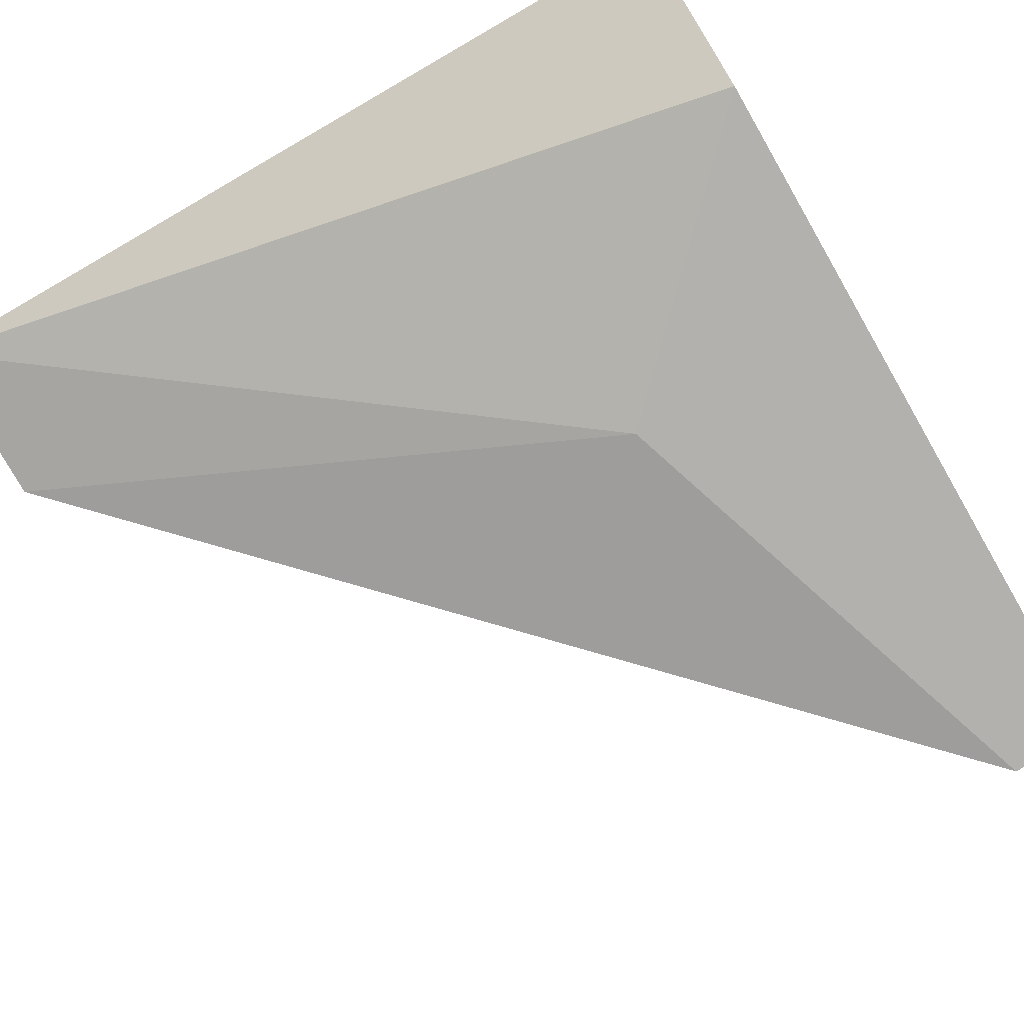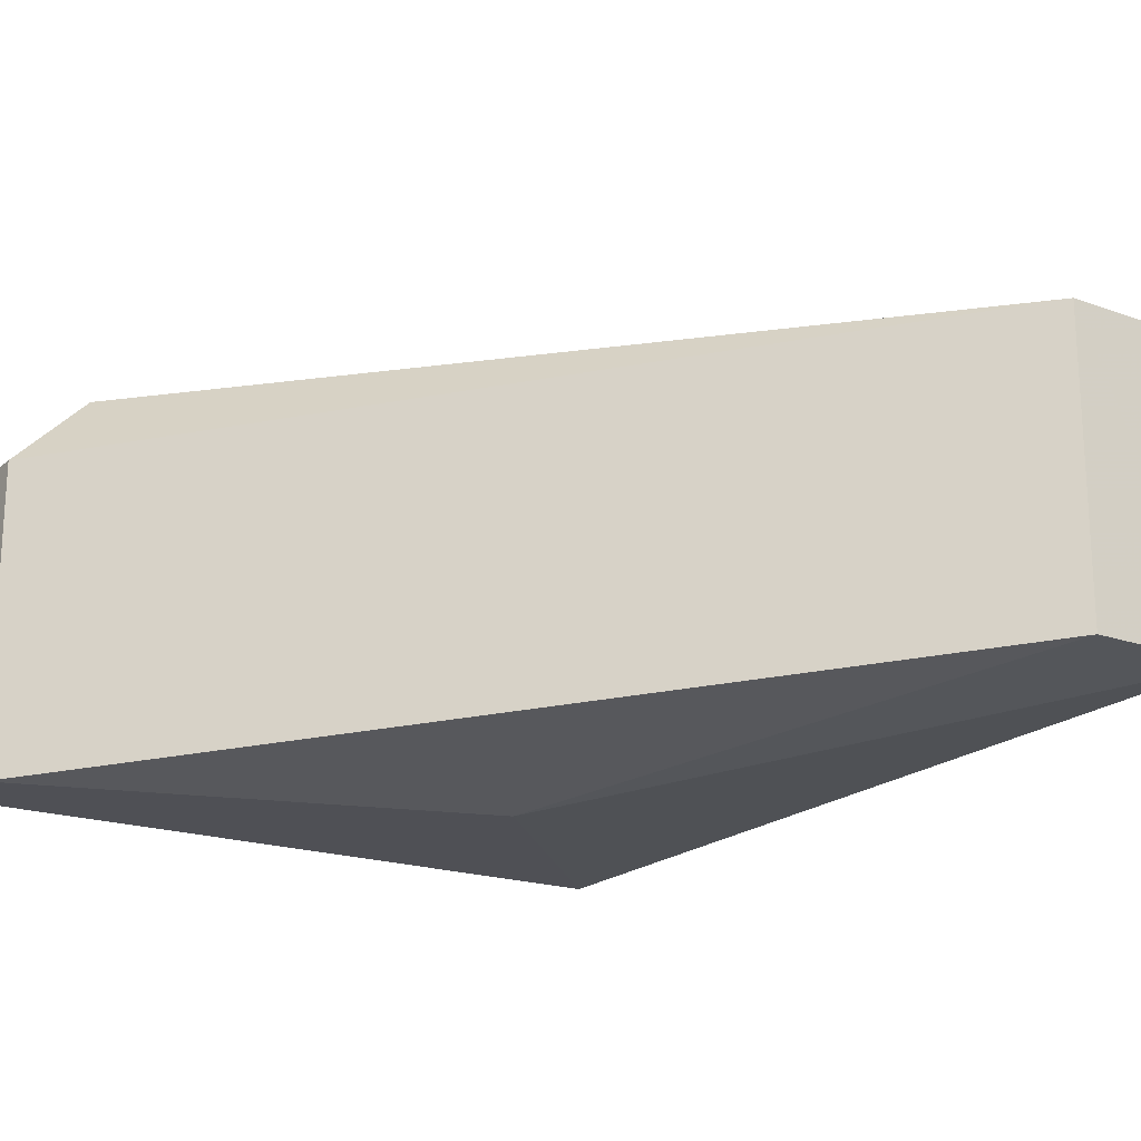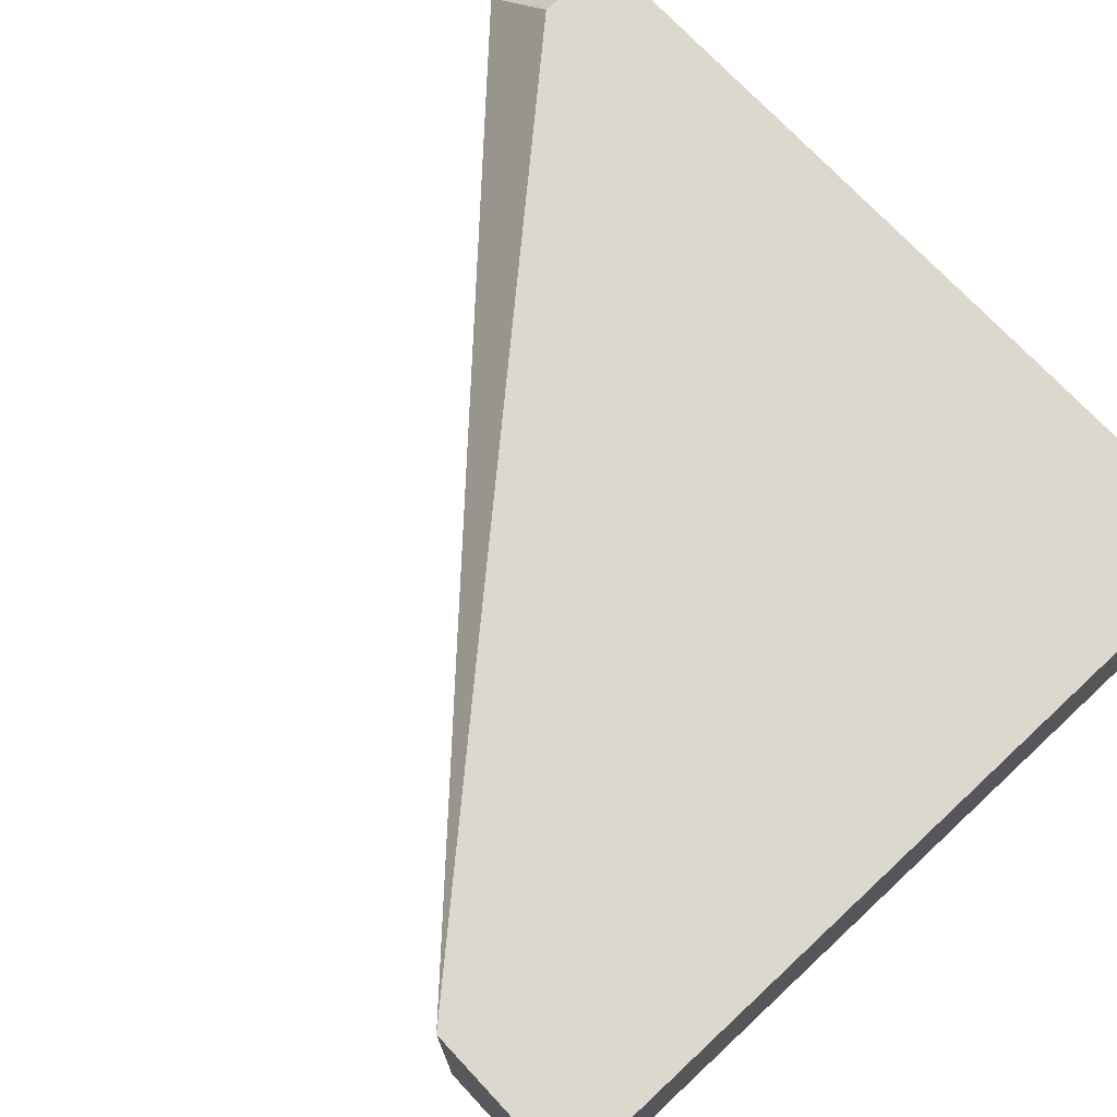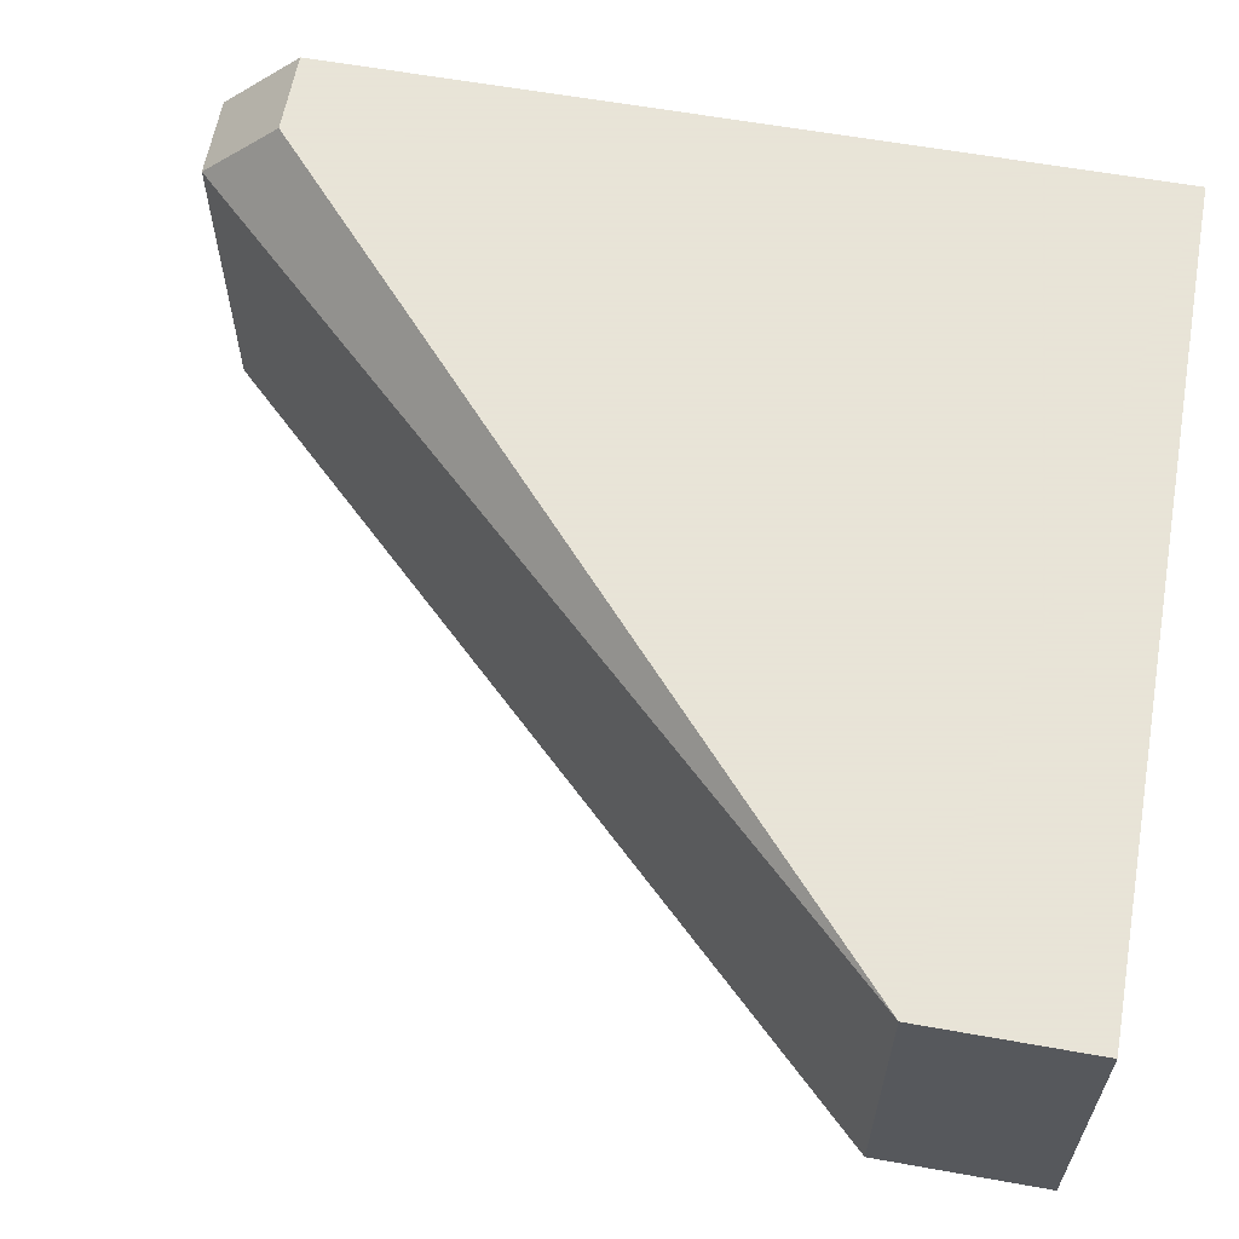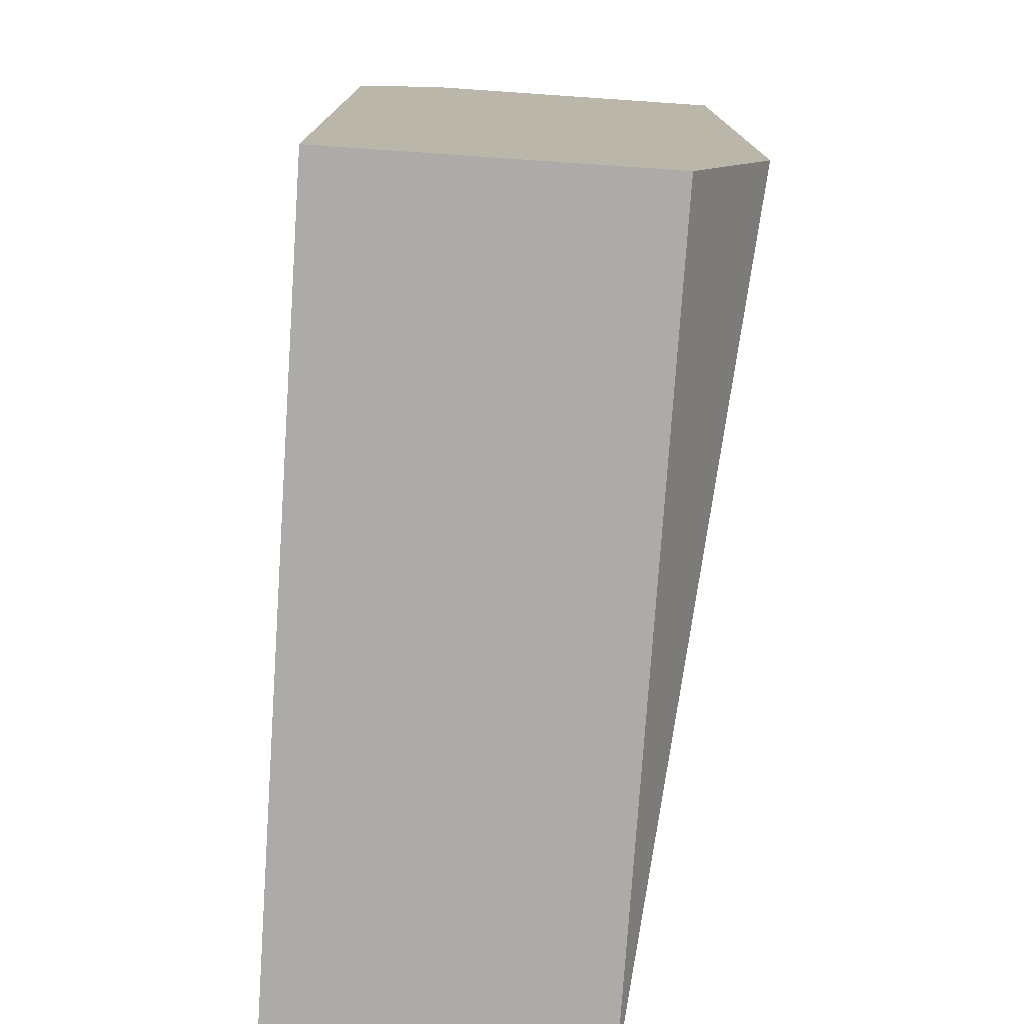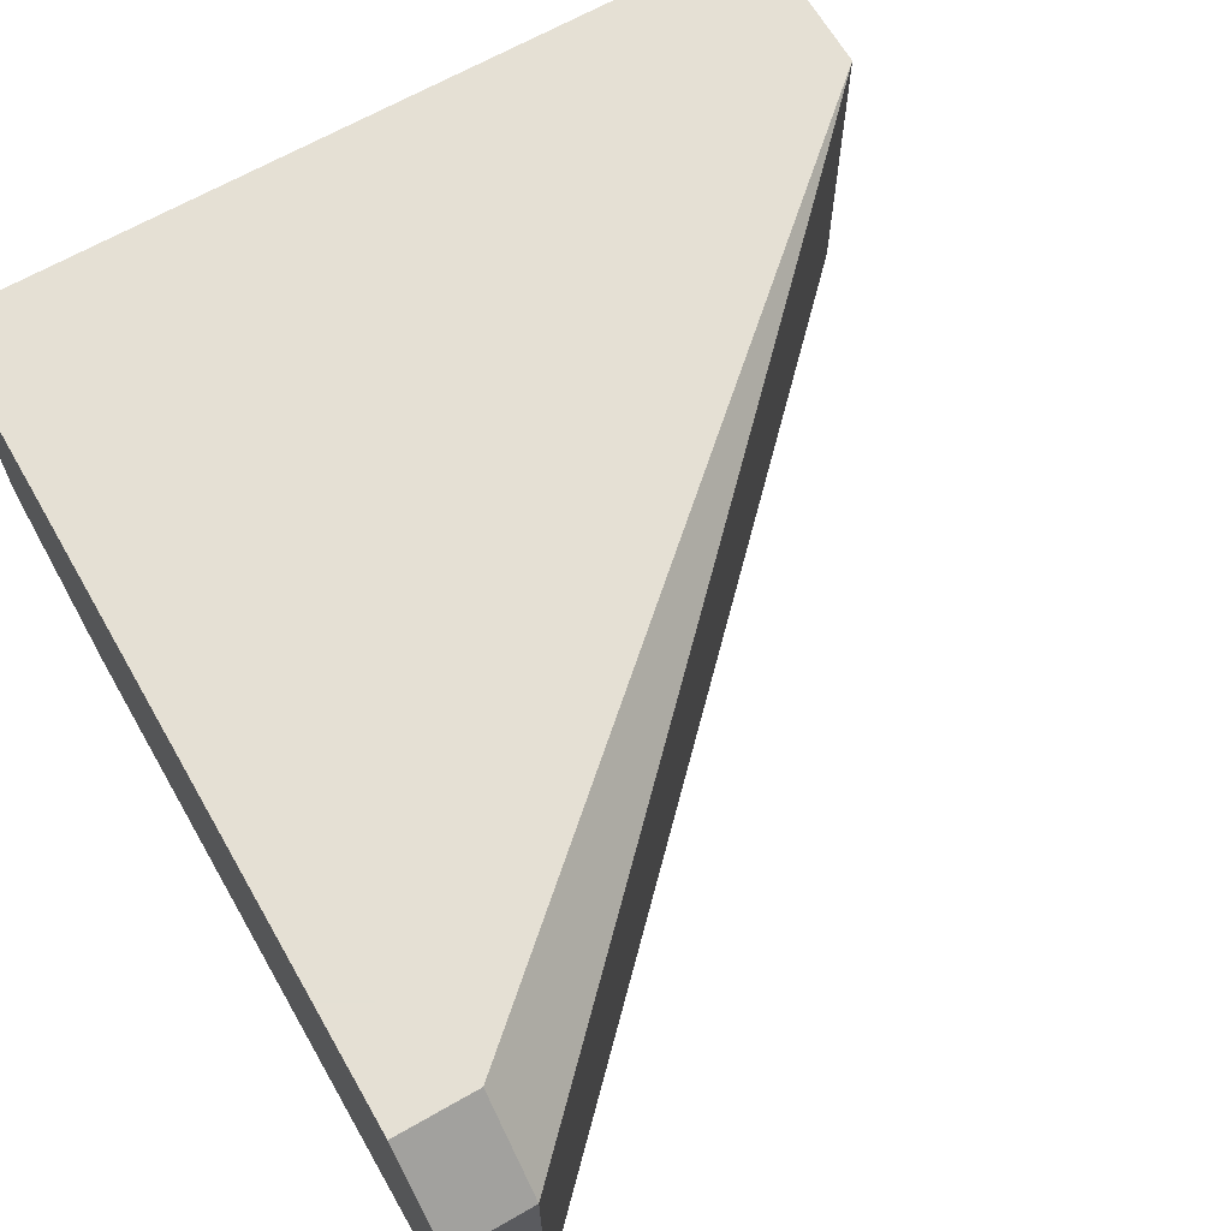
<metadata>
{"format":"obj","ext":"obj","renderer":"f3d","projection":"perspective","resolution":1024,"background":"white","views":[{"elev":-79.2,"azim":29.9,"up":"+Z"},{"elev":-19.3,"azim":-123.9,"up":"+Z"},{"elev":72.6,"azim":-43.0,"up":"+Z"},{"elev":61.4,"azim":-79.7,"up":"+Z"},{"elev":-76.4,"azim":86.1,"up":"+Y"},{"elev":65.9,"azim":150.1,"up":"+Z"}]}
</metadata>
<code>
v 0.02137 0.009352 0.02846
v 0.02137 0.009352 0.02039
v 0.02137 -0.008813 0.02039
v 0.02137 0.007333 0.03047
v 0.02137 -0.01285 0.0224
v 0.02137 -0.01285 0.03047
v 0.01934 0.009352 0.02846
v 0.01934 0.009352 0.02039
v 0.01934 0.007333 0.03047
v 0.01531 -0.002758 0.02039
v 0.001182 -0.008813 0.0224
v 0.001182 -0.008813 0.03047
v 0.001182 -0.01285 0.0224
v 0.001182 -0.01285 0.03047
f 9 6 4
f 14 13 5
f 14 5 6
f 5 1 6
f 13 14 12
f 14 6 12
f 5 13 3
f 1 5 3
f 12 6 9
f 13 12 11
f 12 8 11
f 1 8 7
f 8 12 7
f 9 1 7
f 12 9 7
f 8 1 2
f 1 3 2
f 3 8 2
f 3 13 10
f 8 3 10
f 13 11 10
f 11 8 10
f 6 1 4
f 1 9 4

</code>
